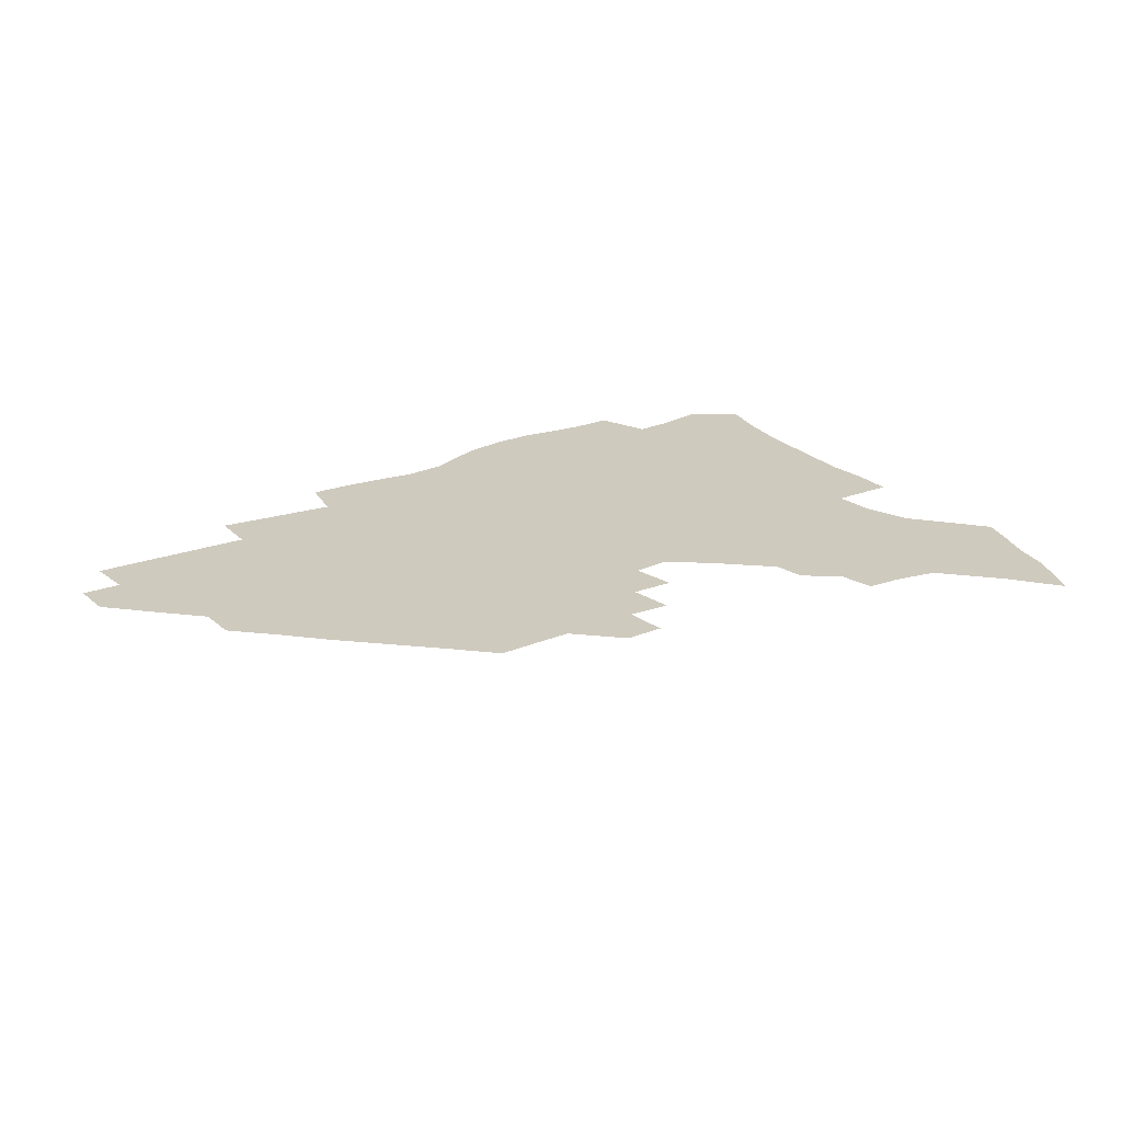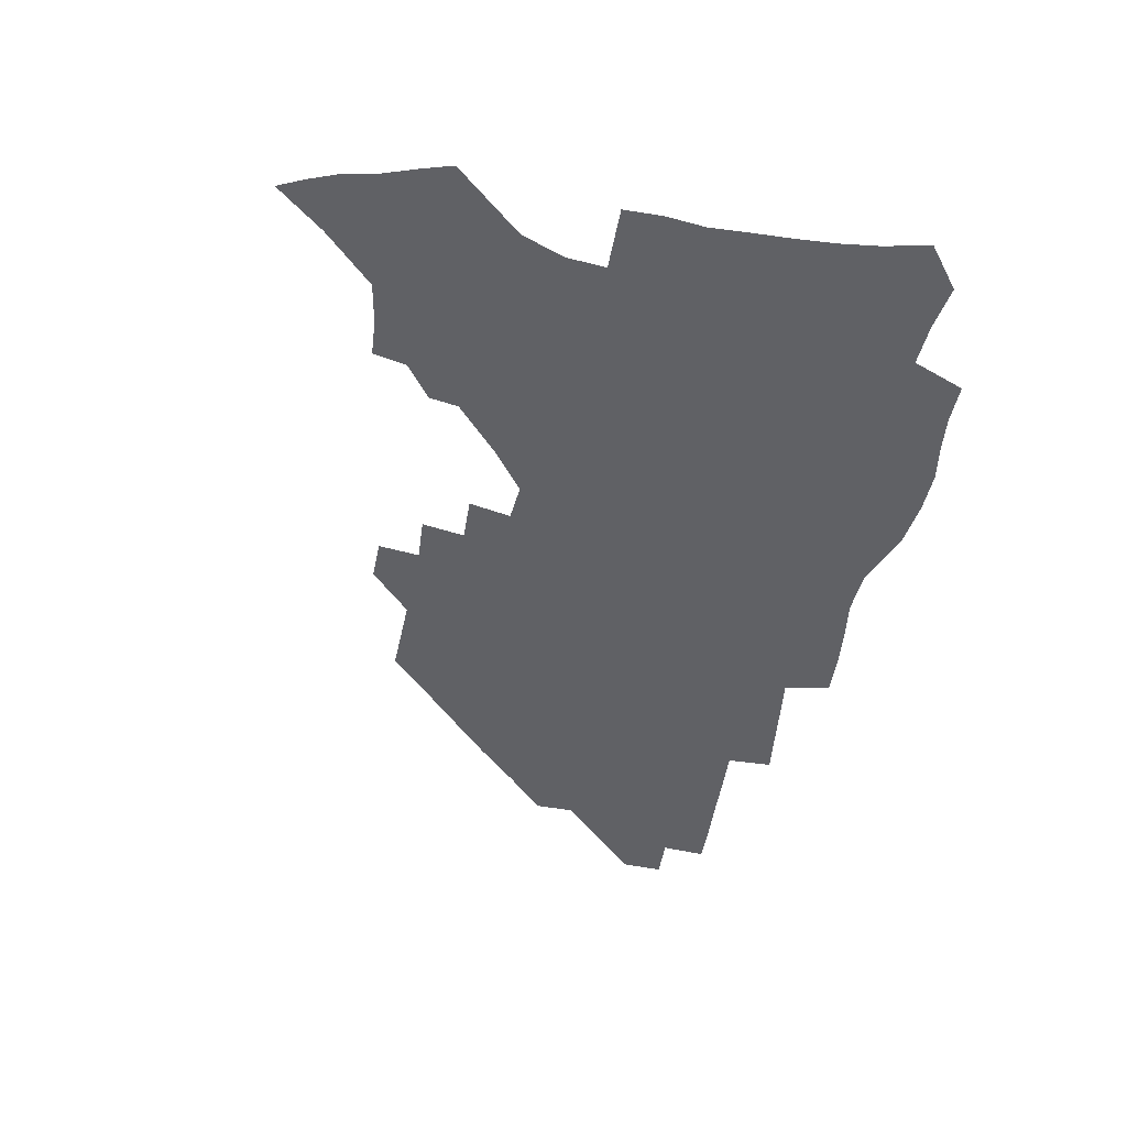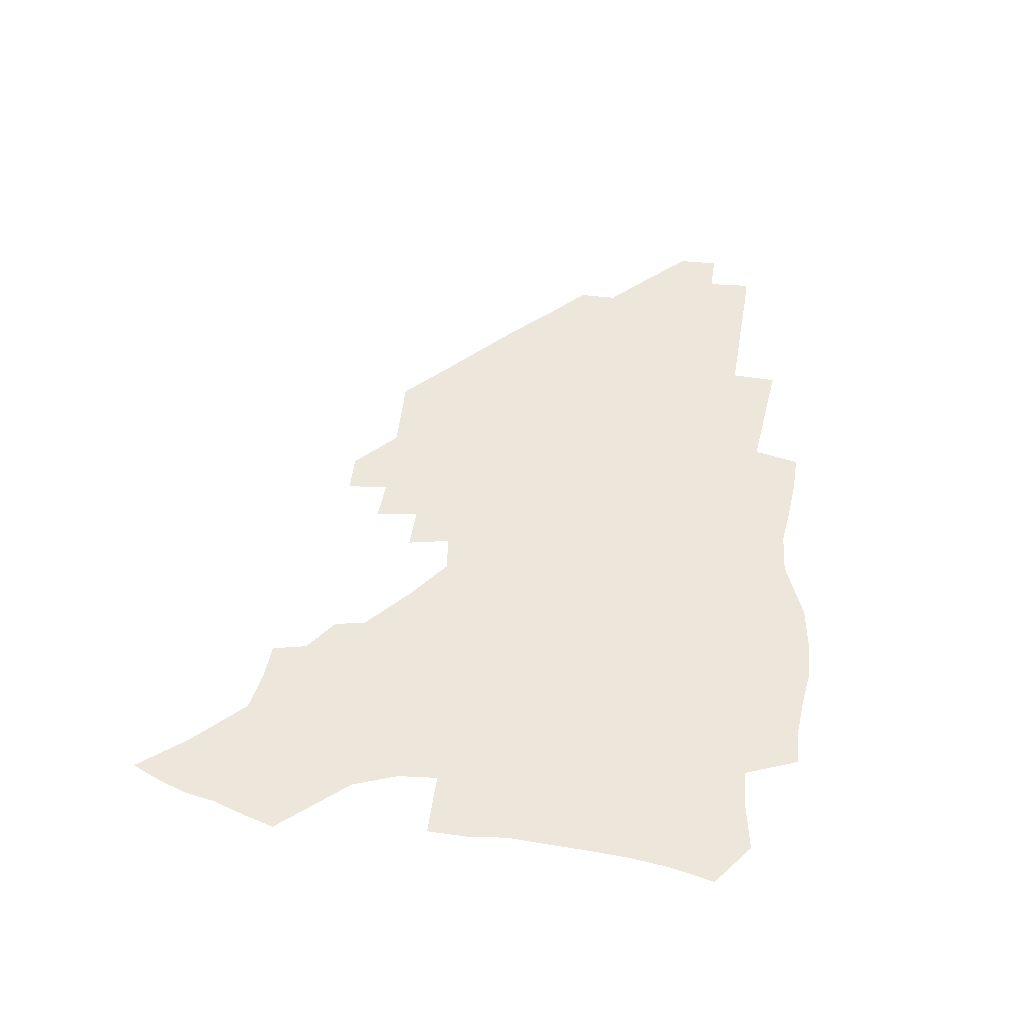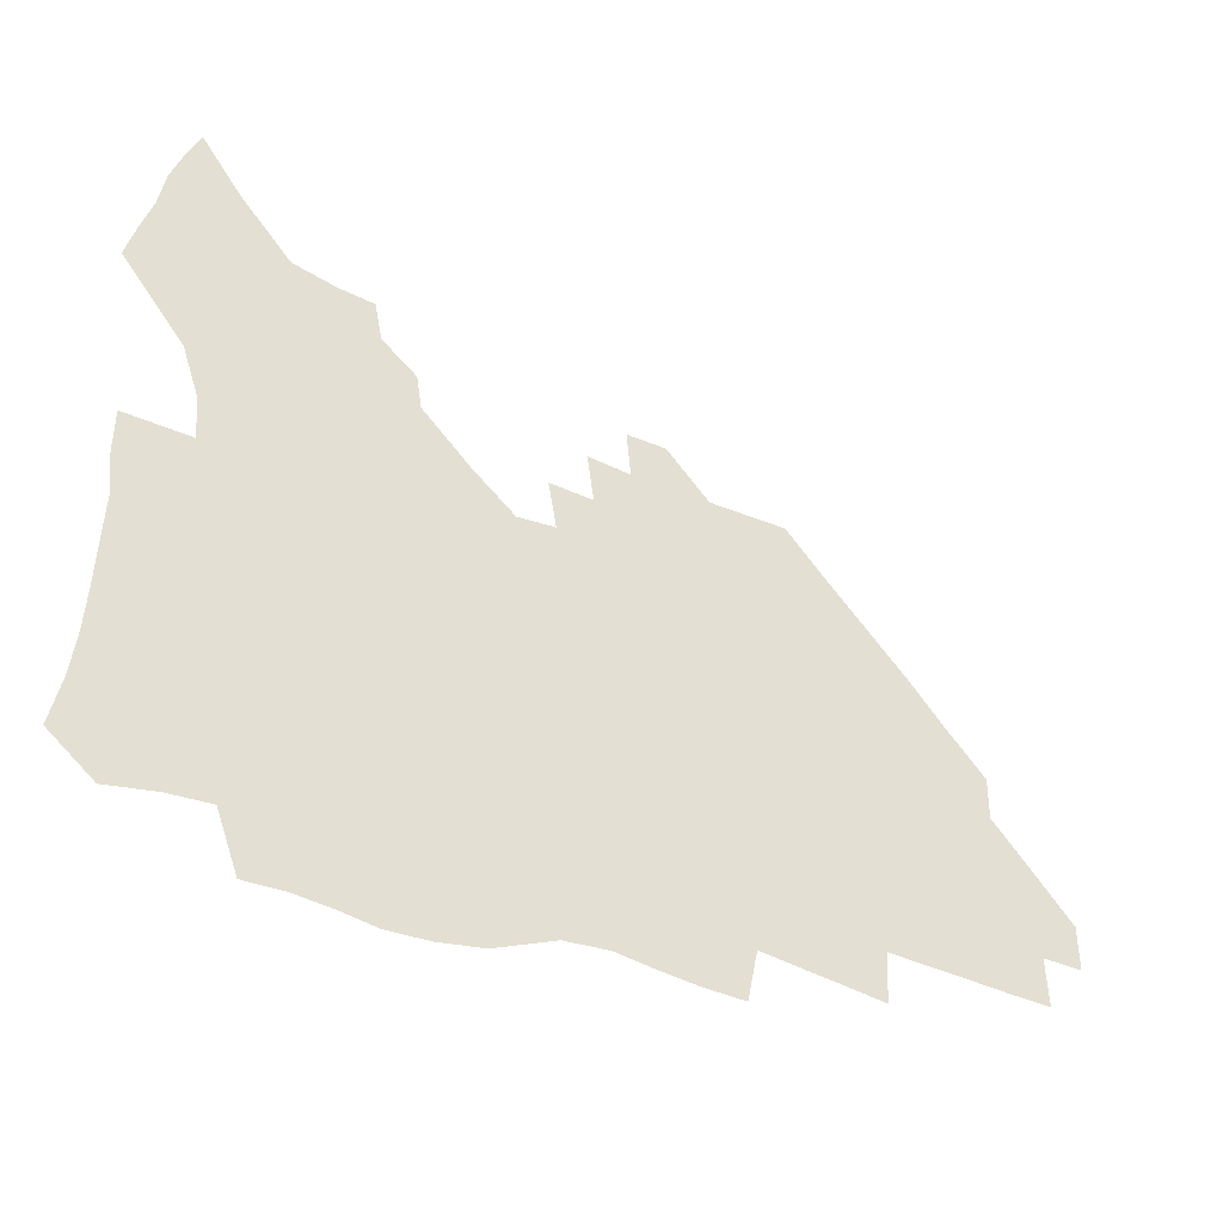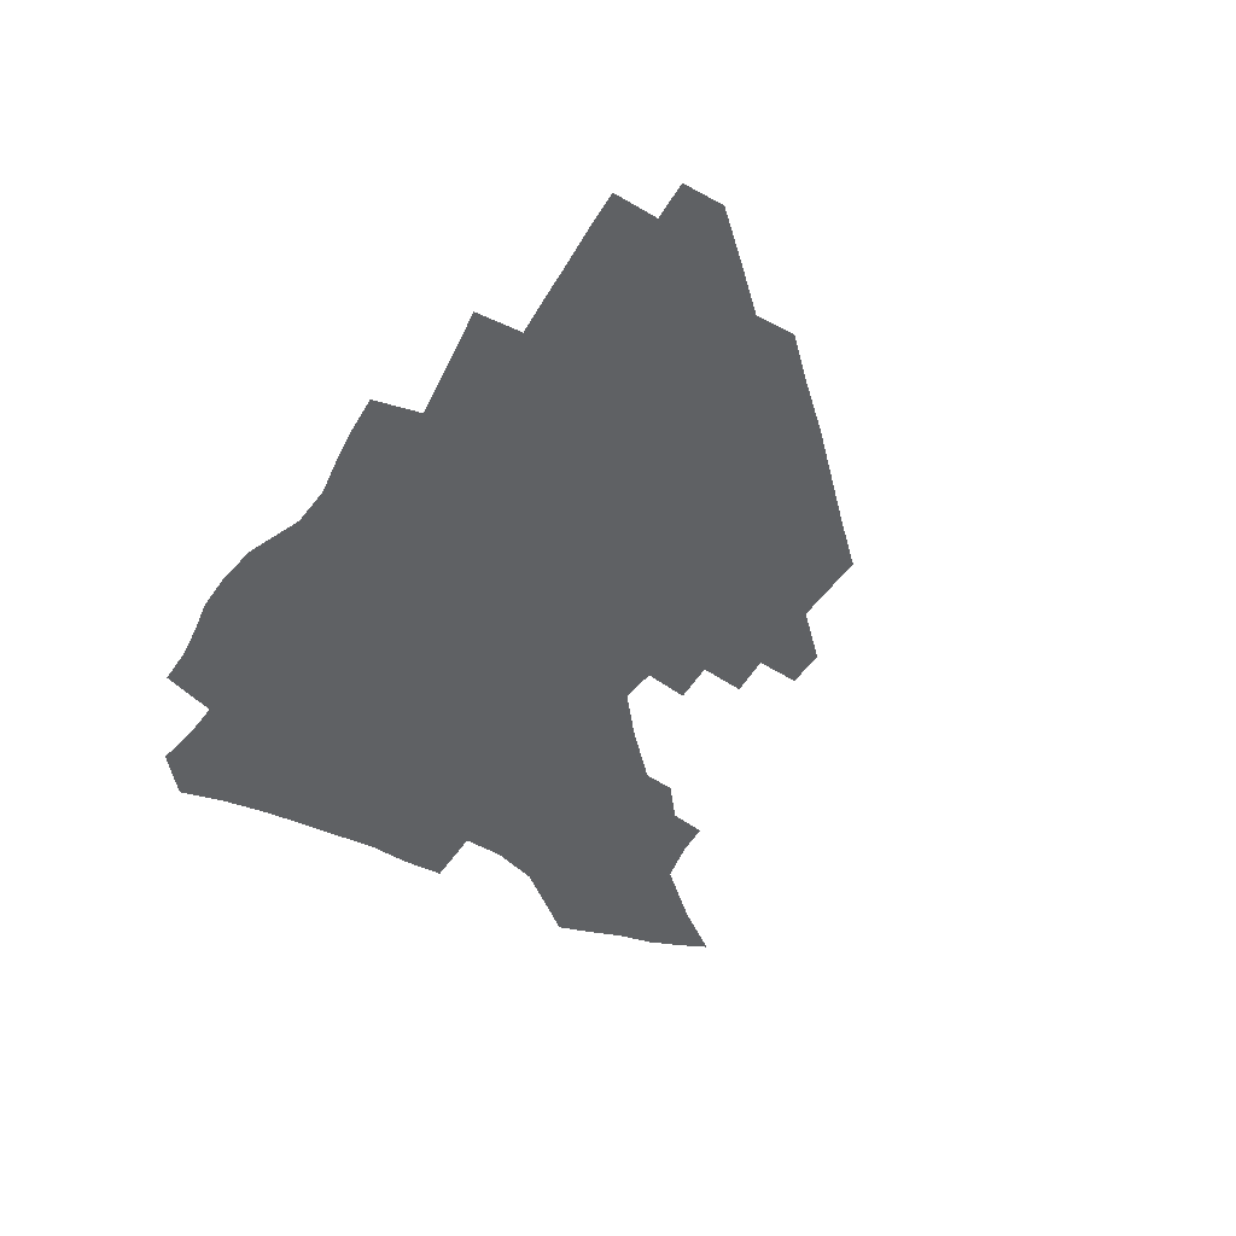
<metadata>
{"format":"obj","ext":"obj","renderer":"f3d","projection":"perspective","resolution":1024,"background":"white","views":[{"elev":23.2,"azim":145.5,"up":"+Z"},{"elev":-49.8,"azim":-101.4,"up":"+Z"},{"elev":50.4,"azim":-82.7,"up":"+Z"},{"elev":-36.5,"azim":-29.6,"up":"+Y"},{"elev":-45.7,"azim":59.2,"up":"+Z"}]}
</metadata>
<code>
v 258 189.2 0
v 262.1 206.5 0
v 264.2 222.5 0
v 265.3 238.2 0
v 266 253.9 0
v 266.9 269.7 0
v 265.5 285.2 0
v 265.8 300.7 0
v 274.4 176.2 0
v 279.2 194.1 0
v 282 210.1 0
v 284.6 225.7 0
v 285.6 240.6 0
v 286.4 255.5 0
v 289.1 270.7 0
v 289.9 285.5 0
v 290 300.4 0
v 288.9 315.8 0
v 282.8 333.2 0
v 260.2 360.2 0
v 264.1 373 0
v 268.4 385.3 0
v 271 398.1 0
v 275.5 409.6 0
v 280.5 420.5 0
v 292.3 179.3 0
v 296.3 196.2 0
v 300 212.5 0
v 302 227.3 0
v 302.8 241.6 0
v 304.4 256.2 0
v 307.7 271.1 0
v 308.4 285.1 0
v 307.7 299.1 0
v 307.7 313 0
v 308.2 326.4 0
v 304.3 342 0
v 297 359.8 0
v 290.8 377.1 0
v 293.1 389.4 0
v 295 401.6 0
v 307.7 180.2 0
v 312.1 197.3 0
v 314.9 212.7 0
v 316.7 227.3 0
v 318.5 241.9 0
v 320.3 256.3 0
v 323.4 271.1 0
v 324.4 284.8 0
v 324 298.5 0
v 324.4 311.8 0
v 323.7 325.1 0
v 321.1 339.5 0
v 319.5 353.1 0
v 316.7 367.5 0
v 313.8 381.8 0
v 315.4 159.5 0
v 323.6 181.7 0
v 327.4 197.8 0
v 329.7 212.7 0
v 331.1 227 0
v 333.4 241.8 0
v 335.3 256.1 0
v 339.2 271.2 0
v 340.2 284.7 0
v 339.8 298.1 0
v 338.9 311.5 0
v 337.6 324.9 0
v 335.3 339.1 0
v 335 351.3 0
v 333.4 364.1 0
v 329.7 378.6 0
v 330.5 159.9 0
v 337.8 180.7 0
v 342.6 198 0
v 344.8 212.8 0
v 347.1 227.7 0
v 348.5 241.9 0
v 351.5 256.7 0
v 354.5 271.2 0
v 355.8 284.7 0
v 355.1 297.9 0
v 352.7 311.9 0
v 350.7 325.8 0
v 348.6 339.7 0
v 347.3 352.1 0
v 346 364.1 0
v 343.2 377.6 0
v 344.3 158.5 0
v 353.1 181.1 0
v 358.1 198.4 0
v 361.2 213.8 0
v 362.9 228.3 0
v 365.6 243.1 0
v 367.4 257.3 0
v 369.5 271.4 0
v 370.1 284.7 0
v 369.9 297.7 0
v 367.9 311.2 0
v 364.7 325.9 0
v 360.8 342.3 0
v 358.9 354.1 0
v 357.8 156.4 0
v 369.1 182.1 0
v 374.4 199.5 0
v 377.8 215 0
v 379.2 229.3 0
v 382.3 244.3 0
v 383.6 258.3 0
v 384.2 271.8 0
v 384.2 284.9 0
v 383.6 298 0
v 381.6 311.5 0
v 379.1 325.2 0
v 373.1 156.9 0
v 385.1 183 0
v 391.6 201.4 0
v 393.8 216 0
v 395.8 230.6 0
v 397.1 244.6 0
v 397.6 258.3 0
v 397.8 271.9 0
v 397.8 285.3 0
v 396.7 298.9 0
v 394.9 312.5 0
v 389.9 159.4 0
v 402.5 185.5 0
v 407.2 202.2 0
v 409 216.5 0
v 410.5 230.7 0
v 411 244.4 0
v 411.6 258.3 0
v 411.6 272 0
v 412 285.6 0
v 410.6 299.7 0
v 409 313.7 0
v 405.9 330.5 0
v 412.3 168.3 0
v 419 187.2 0
v 421.6 201.9 0
v 423.4 216.3 0
v 425 230.7 0
v 425.2 244.4 0
v 425.9 258.5 0
v 425.9 272.4 0
v 425.5 286.4 0
v 424.7 300.5 0
v 423.3 315.1 0
v 422.2 329.9 0
v 419.8 346.8 0
v 428.8 169.5 0
v 433.8 186.9 0
v 436 201.4 0
v 437.7 215.8 0
v 438.9 230.1 0
v 439.6 244.3 0
v 440 258.4 0
v 439.9 272.5 0
v 439.7 286.6 0
v 439.4 300.6 0
v 438.3 315.2 0
v 437 330.5 0
v 435.8 345.8 0
v 434.2 362 0
v 443.4 167.5 0
v 448.1 185.7 0
v 450.4 200.5 0
v 452.4 215.6 0
v 453.2 229.7 0
v 453.6 243.9 0
v 454 258.1 0
v 454.2 272.4 0
v 453.8 286.8 0
v 453.6 301 0
v 452.8 315.7 0
v 451.9 330.6 0
v 450.8 345.8 0
v 449.2 362.2 0
v 458.5 166 0
v 462.6 184.1 0
v 465 199.8 0
v 466.6 214.8 0
v 467.6 229.3 0
v 468 243.6 0
v 468.4 258 0
v 468.8 272.3 0
v 468.5 286.6 0
v 468 301.3 0
v 467.3 315.9 0
v 466.6 330.5 0
v 465.4 346.1 0
v 473.9 165.4 0
v 477.6 183.3 0
v 479.6 198.9 0
v 480.9 213.7 0
v 481.9 228.7 0
v 482.5 243.3 0
v 482.7 257.8 0
v 482.8 272.2 0
v 482.9 286.6 0
v 482.2 301.9 0
v 481.7 316.3 0
v 481.1 330.9 0
v 480 346.3 0
v 492.7 181.5 0
v 494.4 198.2 0
v 495.4 213 0
v 496.4 228.4 0
v 497.1 243.2 0
v 497.2 257.6 0
v 497.3 272.1 0
v 497.1 286.6 0
v 496.5 301.9 0
v 496.1 316.4 0
v 495.6 331 0
v 494.6 346.6 0
v 508 179.8 0
v 509.1 197 0
v 510.2 212.7 0
v 510.9 228 0
v 511.3 242.9 0
v 511.5 257.4 0
v 511.7 272 0
v 511.4 286.6 0
v 511 301.7 0
v 510.5 316.3 0
v 509.9 331 0
v 523.4 177.9 0
v 524.2 195.7 0
v 524.9 211.7 0
v 525.3 227.5 0
v 525.7 242.5 0
v 525.8 257.3 0
v 525.8 271.9 0
v 525.6 286.6 0
v 525.4 301.4 0
v 524.8 316.4 0
v 539.5 194.9 0
v 539.7 211.5 0
v 539.8 227.3 0
v 540.1 242.2 0
v 540.2 257 0
v 539.9 271.8 0
v 539.8 286.5 0
v 539.7 301.8 0
v 554.8 194.3 0
v 554.4 211.3 0
v 554.4 226.8 0
v 554.7 241.9 0
v 554.4 257 0
v 554.2 271.8 0
v 554 286.5 0
v 570.2 193.5 0
v 569.5 210.5 0
v 569.2 226.4 0
v 569.1 241.7 0
v 568.7 256.9 0
v 568.7 271.8 0
v 585.3 193.1 0
v 584.4 210.2 0
v 584.2 225.8 0
v 583.4 241.7 0
v 599.3 209.7 0
v 598.9 225.4 0
f 9 10 1
f 1 10 2
f 10 11 2
f 2 11 3
f 11 12 3
f 3 12 4
f 12 13 4
f 4 13 5
f 13 14 5
f 5 14 6
f 14 15 6
f 6 15 7
f 15 16 7
f 7 16 8
f 16 17 8
f 9 26 10
f 26 27 10
f 10 27 11
f 27 28 11
f 11 28 12
f 28 29 12
f 12 29 13
f 29 30 13
f 13 30 14
f 30 31 14
f 14 31 15
f 31 32 15
f 15 32 16
f 32 33 16
f 16 33 17
f 33 34 17
f 17 34 18
f 34 35 18
f 18 35 19
f 35 36 19
f 19 36 20
f 36 37 20
f 20 37 21
f 37 38 21
f 21 38 22
f 38 39 22
f 22 39 23
f 39 40 23
f 23 40 24
f 40 41 24
f 24 41 25
f 26 42 27
f 42 43 27
f 27 43 28
f 43 44 28
f 28 44 29
f 44 45 29
f 29 45 30
f 45 46 30
f 30 46 31
f 46 47 31
f 31 47 32
f 47 48 32
f 32 48 33
f 48 49 33
f 33 49 34
f 49 50 34
f 34 50 35
f 50 51 35
f 35 51 36
f 51 52 36
f 36 52 37
f 52 53 37
f 37 53 38
f 53 54 38
f 38 54 39
f 54 55 39
f 39 55 40
f 55 56 40
f 40 56 41
f 57 58 42
f 42 58 43
f 58 59 43
f 43 59 44
f 59 60 44
f 44 60 45
f 60 61 45
f 45 61 46
f 61 62 46
f 46 62 47
f 62 63 47
f 47 63 48
f 63 64 48
f 48 64 49
f 64 65 49
f 49 65 50
f 65 66 50
f 50 66 51
f 66 67 51
f 51 67 52
f 67 68 52
f 52 68 53
f 68 69 53
f 53 69 54
f 69 70 54
f 54 70 55
f 70 71 55
f 55 71 56
f 71 72 56
f 57 73 58
f 73 74 58
f 58 74 59
f 74 75 59
f 59 75 60
f 75 76 60
f 60 76 61
f 76 77 61
f 61 77 62
f 77 78 62
f 62 78 63
f 78 79 63
f 63 79 64
f 79 80 64
f 64 80 65
f 80 81 65
f 65 81 66
f 81 82 66
f 66 82 67
f 82 83 67
f 67 83 68
f 83 84 68
f 68 84 69
f 84 85 69
f 69 85 70
f 85 86 70
f 70 86 71
f 86 87 71
f 71 87 72
f 87 88 72
f 73 89 74
f 89 90 74
f 74 90 75
f 90 91 75
f 75 91 76
f 91 92 76
f 76 92 77
f 92 93 77
f 77 93 78
f 93 94 78
f 78 94 79
f 94 95 79
f 79 95 80
f 95 96 80
f 80 96 81
f 96 97 81
f 81 97 82
f 97 98 82
f 82 98 83
f 98 99 83
f 83 99 84
f 99 100 84
f 84 100 85
f 100 101 85
f 85 101 86
f 101 102 86
f 86 102 87
f 89 103 90
f 103 104 90
f 90 104 91
f 104 105 91
f 91 105 92
f 105 106 92
f 92 106 93
f 106 107 93
f 93 107 94
f 107 108 94
f 94 108 95
f 108 109 95
f 95 109 96
f 109 110 96
f 96 110 97
f 110 111 97
f 97 111 98
f 111 112 98
f 98 112 99
f 112 113 99
f 99 113 100
f 113 114 100
f 100 114 101
f 103 115 104
f 115 116 104
f 104 116 105
f 116 117 105
f 105 117 106
f 117 118 106
f 106 118 107
f 118 119 107
f 107 119 108
f 119 120 108
f 108 120 109
f 120 121 109
f 109 121 110
f 121 122 110
f 110 122 111
f 122 123 111
f 111 123 112
f 123 124 112
f 112 124 113
f 124 125 113
f 113 125 114
f 115 126 116
f 126 127 116
f 116 127 117
f 127 128 117
f 117 128 118
f 128 129 118
f 118 129 119
f 129 130 119
f 119 130 120
f 130 131 120
f 120 131 121
f 131 132 121
f 121 132 122
f 132 133 122
f 122 133 123
f 133 134 123
f 123 134 124
f 134 135 124
f 124 135 125
f 135 136 125
f 126 138 127
f 138 139 127
f 127 139 128
f 139 140 128
f 128 140 129
f 140 141 129
f 129 141 130
f 141 142 130
f 130 142 131
f 142 143 131
f 131 143 132
f 143 144 132
f 132 144 133
f 144 145 133
f 133 145 134
f 145 146 134
f 134 146 135
f 146 147 135
f 135 147 136
f 147 148 136
f 136 148 137
f 148 149 137
f 138 151 139
f 151 152 139
f 139 152 140
f 152 153 140
f 140 153 141
f 153 154 141
f 141 154 142
f 154 155 142
f 142 155 143
f 155 156 143
f 143 156 144
f 156 157 144
f 144 157 145
f 157 158 145
f 145 158 146
f 158 159 146
f 146 159 147
f 159 160 147
f 147 160 148
f 160 161 148
f 148 161 149
f 161 162 149
f 149 162 150
f 162 163 150
f 151 165 152
f 165 166 152
f 152 166 153
f 166 167 153
f 153 167 154
f 167 168 154
f 154 168 155
f 168 169 155
f 155 169 156
f 169 170 156
f 156 170 157
f 170 171 157
f 157 171 158
f 171 172 158
f 158 172 159
f 172 173 159
f 159 173 160
f 173 174 160
f 160 174 161
f 174 175 161
f 161 175 162
f 175 176 162
f 162 176 163
f 176 177 163
f 163 177 164
f 177 178 164
f 165 179 166
f 179 180 166
f 166 180 167
f 180 181 167
f 167 181 168
f 181 182 168
f 168 182 169
f 182 183 169
f 169 183 170
f 183 184 170
f 170 184 171
f 184 185 171
f 171 185 172
f 185 186 172
f 172 186 173
f 186 187 173
f 173 187 174
f 187 188 174
f 174 188 175
f 188 189 175
f 175 189 176
f 189 190 176
f 176 190 177
f 190 191 177
f 177 191 178
f 179 192 180
f 192 193 180
f 180 193 181
f 193 194 181
f 181 194 182
f 194 195 182
f 182 195 183
f 195 196 183
f 183 196 184
f 196 197 184
f 184 197 185
f 197 198 185
f 185 198 186
f 198 199 186
f 186 199 187
f 199 200 187
f 187 200 188
f 200 201 188
f 188 201 189
f 201 202 189
f 189 202 190
f 202 203 190
f 190 203 191
f 203 204 191
f 193 205 194
f 205 206 194
f 194 206 195
f 206 207 195
f 195 207 196
f 207 208 196
f 196 208 197
f 208 209 197
f 197 209 198
f 209 210 198
f 198 210 199
f 210 211 199
f 199 211 200
f 211 212 200
f 200 212 201
f 212 213 201
f 201 213 202
f 213 214 202
f 202 214 203
f 214 215 203
f 203 215 204
f 215 216 204
f 205 217 206
f 217 218 206
f 206 218 207
f 218 219 207
f 207 219 208
f 219 220 208
f 208 220 209
f 220 221 209
f 209 221 210
f 221 222 210
f 210 222 211
f 222 223 211
f 211 223 212
f 223 224 212
f 212 224 213
f 224 225 213
f 213 225 214
f 225 226 214
f 214 226 215
f 226 227 215
f 215 227 216
f 217 228 218
f 228 229 218
f 218 229 219
f 229 230 219
f 219 230 220
f 230 231 220
f 220 231 221
f 231 232 221
f 221 232 222
f 232 233 222
f 222 233 223
f 233 234 223
f 223 234 224
f 234 235 224
f 224 235 225
f 235 236 225
f 225 236 226
f 236 237 226
f 226 237 227
f 229 238 230
f 238 239 230
f 230 239 231
f 239 240 231
f 231 240 232
f 240 241 232
f 232 241 233
f 241 242 233
f 233 242 234
f 242 243 234
f 234 243 235
f 243 244 235
f 235 244 236
f 244 245 236
f 236 245 237
f 238 246 239
f 246 247 239
f 239 247 240
f 247 248 240
f 240 248 241
f 248 249 241
f 241 249 242
f 249 250 242
f 242 250 243
f 250 251 243
f 243 251 244
f 251 252 244
f 244 252 245
f 246 253 247
f 253 254 247
f 247 254 248
f 254 255 248
f 248 255 249
f 255 256 249
f 249 256 250
f 256 257 250
f 250 257 251
f 257 258 251
f 251 258 252
f 253 259 254
f 259 260 254
f 254 260 255
f 260 261 255
f 255 261 256
f 261 262 256
f 256 262 257
f 260 263 261
f 263 264 261
f 261 264 262

</code>
